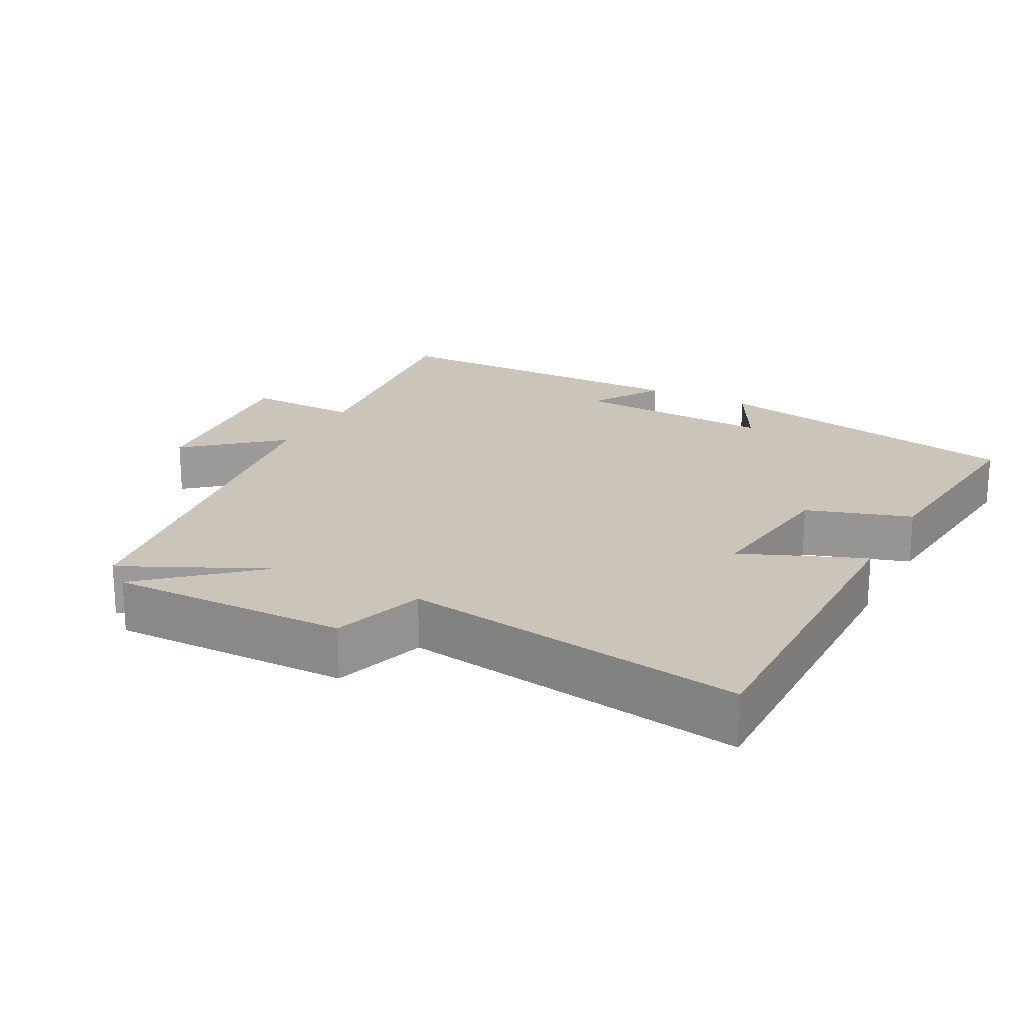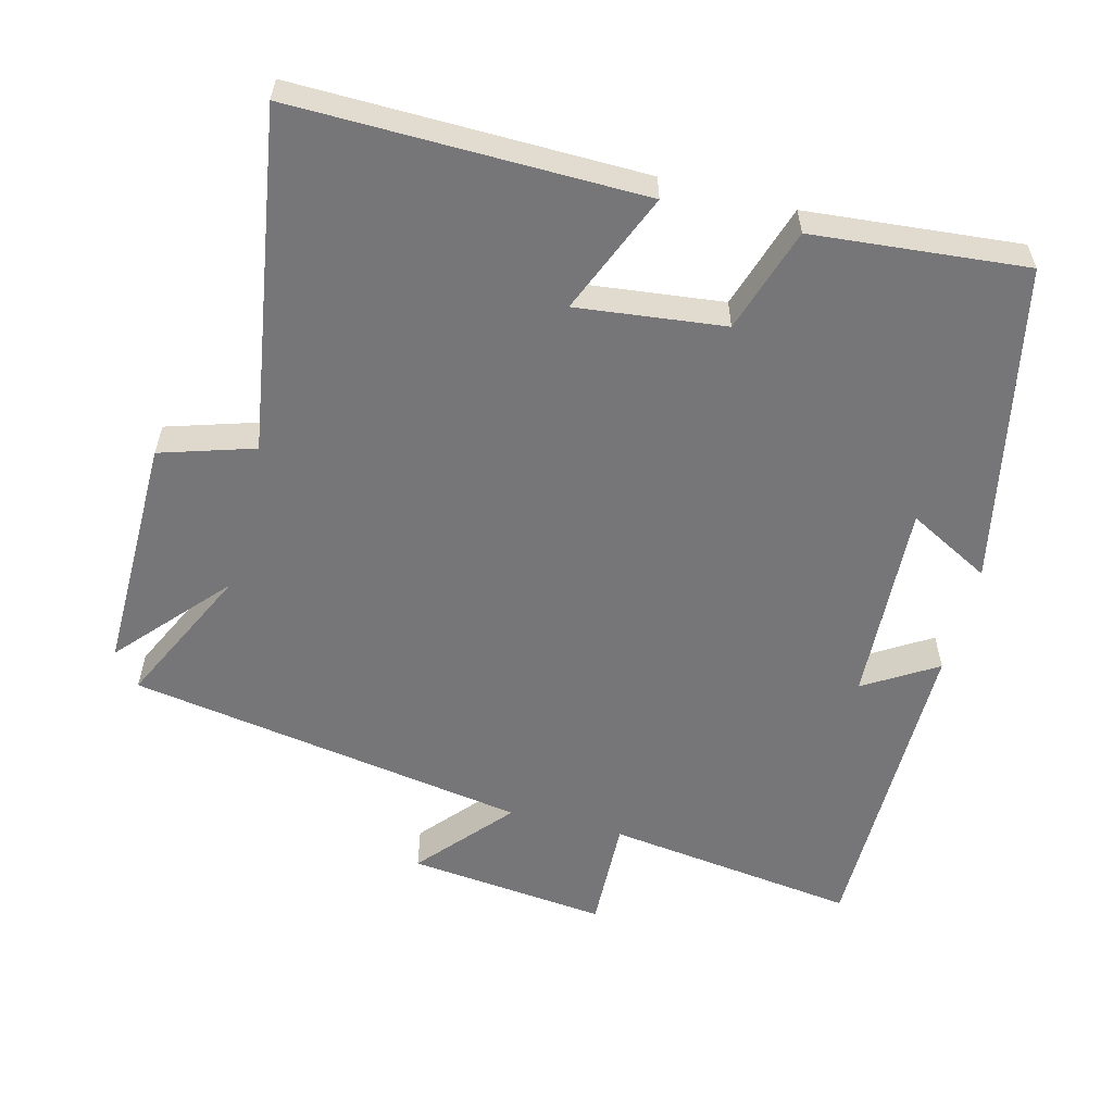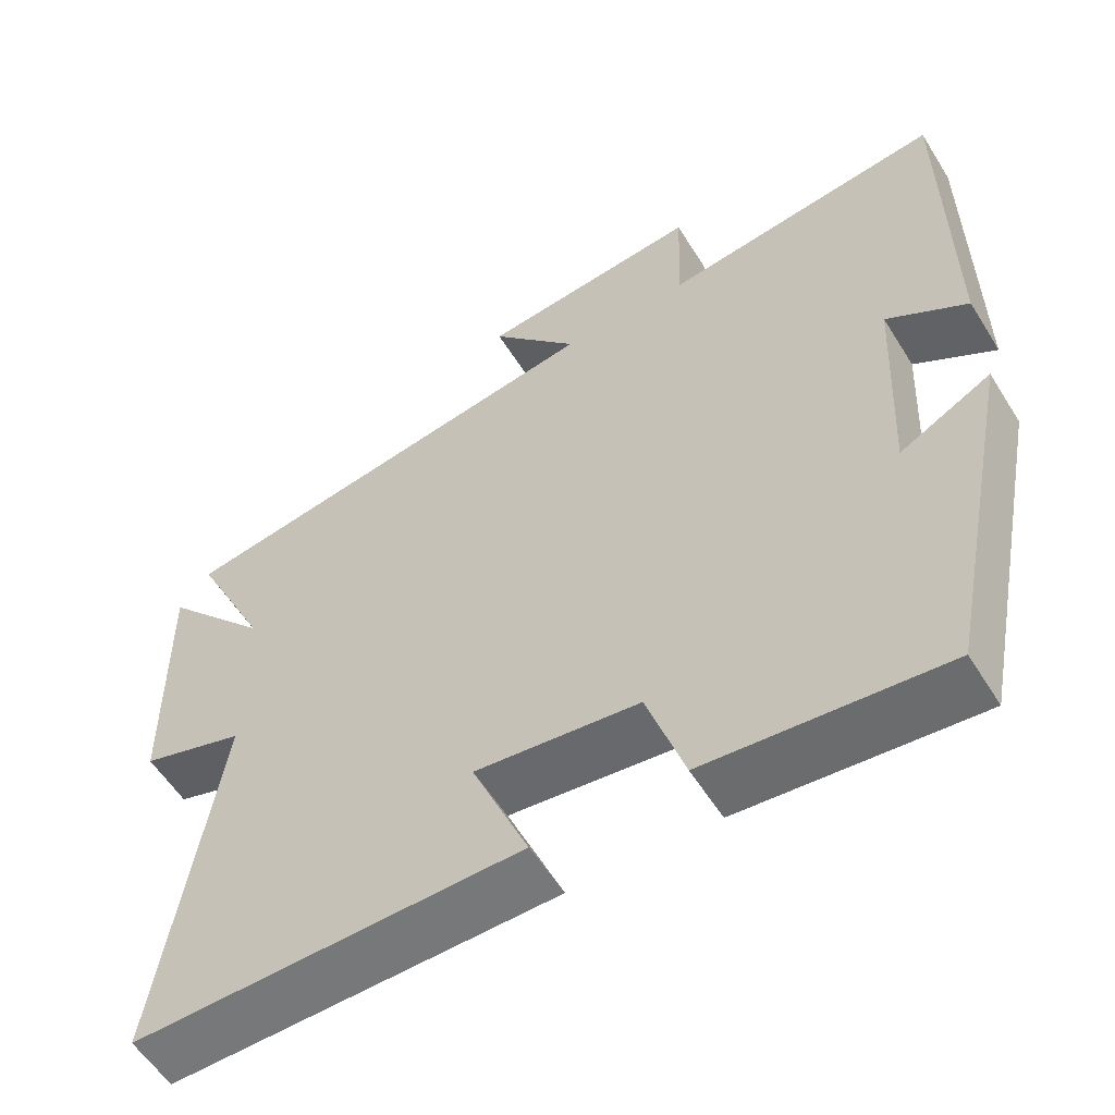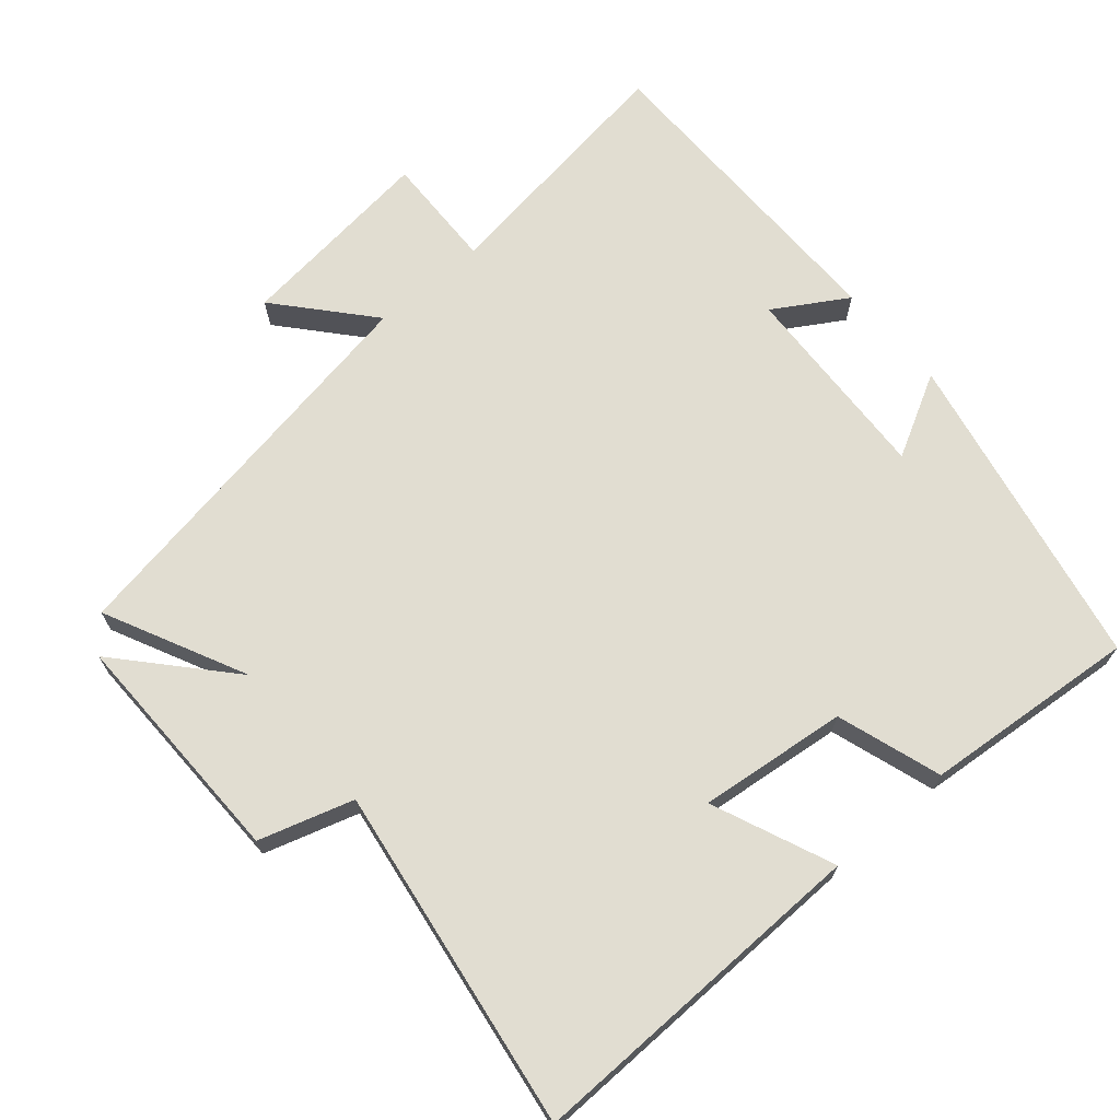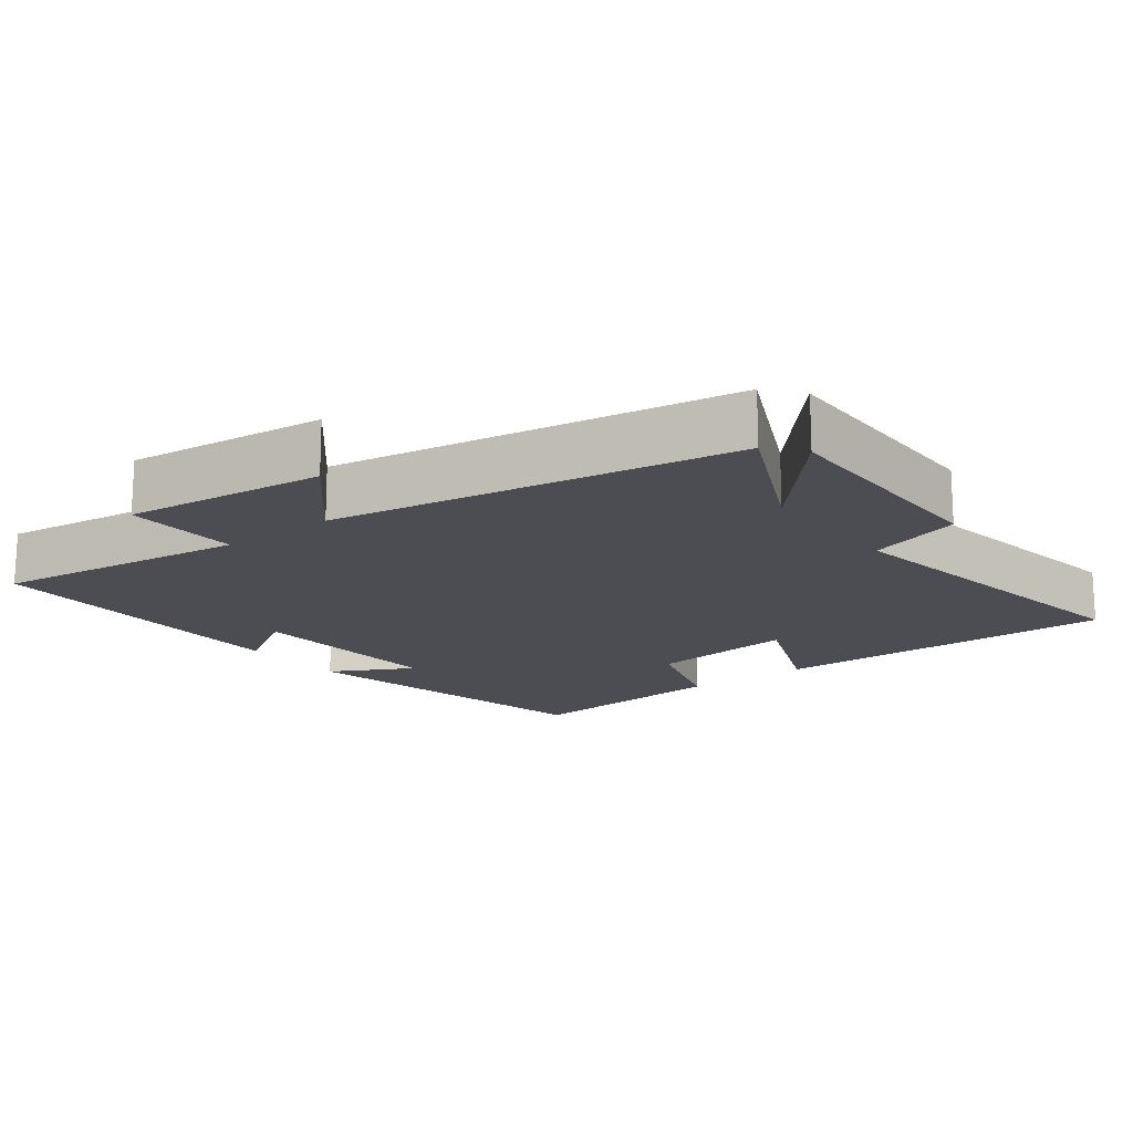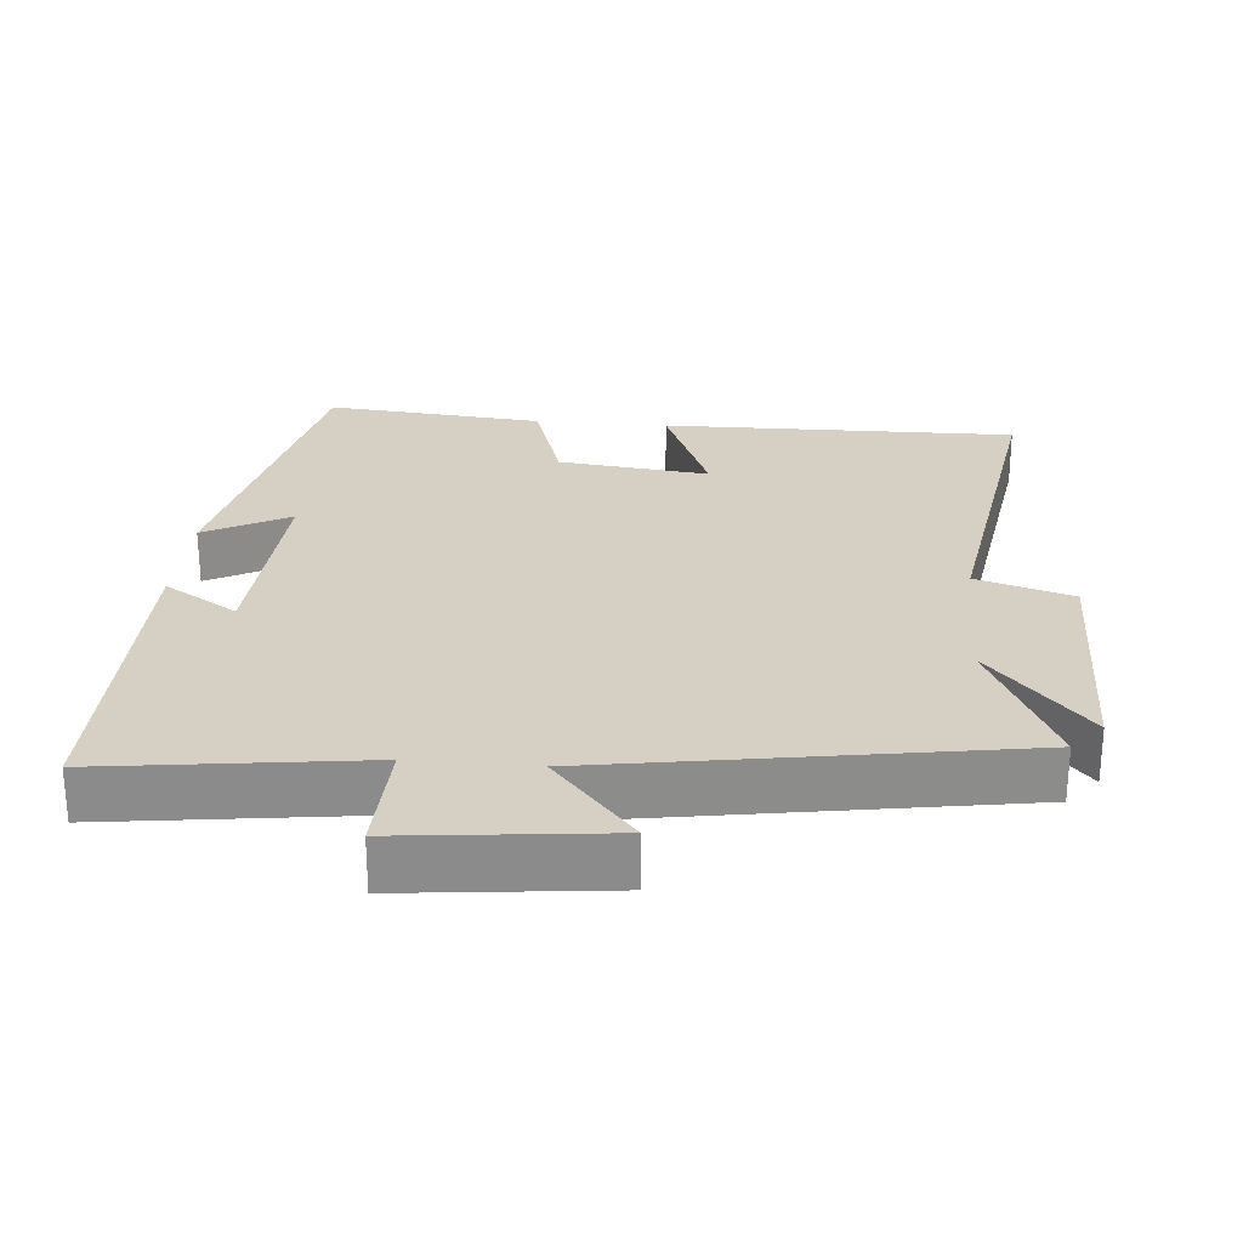
<metadata>
{"format":"obj","ext":"obj","renderer":"f3d","projection":"perspective","resolution":1024,"background":"white","views":[{"elev":20.3,"azim":118.1,"up":"+Y"},{"elev":-56.9,"azim":165.7,"up":"+Y"},{"elev":-56.8,"azim":-148.4,"up":"+Z"},{"elev":68.9,"azim":139.3,"up":"+Y"},{"elev":-16.4,"azim":37.5,"up":"+Y"},{"elev":26.3,"azim":5.2,"up":"+Y"}]}
</metadata>
<code>
v 0.597 0.07 0.404
v 0.5 0.07 0.203
v 0.637 0.07 0.356
v 0.633 0.07 0.018
v 0.5 0.07 -0.023
v 0.574 0.07 -0.509
v 0.081 0.07 -0.5
v 0.153 0.07 -0.328
v -0.057 0.07 -0.352
v -0.105 0.07 -0.5
v -0.408 0.07 -0.527
v -0.5 0.07 -0.072
v -0.383 0.07 -0.135
v -0.397 0.07 0.153
v -0.5 0.07 0.09
v -0.498 0.07 0.549
v -0.139 0.07 0.5
v -0.144 0.07 0.662
v 0.14 0.07 0.63
v 0.027 0.07 0.5
v 0.597 0 0.404
v 0.5 0 0.203
v 0.637 0 0.356
v 0.633 0 0.018
v 0.5 0 -0.023
v 0.574 0 -0.509
v 0.081 0 -0.5
v 0.153 0 -0.328
v -0.057 0 -0.352
v -0.105 0 -0.5
v -0.408 0 -0.527
v -0.5 0 -0.072
v -0.383 0 -0.135
v -0.397 0 0.153
v -0.5 0 0.09
v -0.498 0 0.549
v -0.139 0 0.5
v -0.144 0 0.662
v 0.14 0 0.63
v 0.027 0 0.5
f 17 18 19 20
f 17 20 1 2
f 14 15 16 17
f 13 14 17 2
f 10 11 12 13
f 9 10 13
f 8 9 13 2
f 5 6 7 8
f 5 8 2 3
f 3 4 5
f 40 39 38 37
f 22 21 40 37
f 37 36 35 34
f 22 37 34 33
f 33 32 31 30
f 33 30 29
f 22 33 29 28
f 28 27 26 25
f 23 22 28 25
f 25 24 23
f 1 21 22 2
f 2 22 23 3
f 3 23 24 4
f 4 24 25 5
f 5 25 26 6
f 6 26 27 7
f 7 27 28 8
f 8 28 29 9
f 9 29 30 10
f 10 30 31 11
f 11 31 32 12
f 12 32 33 13
f 13 33 34 14
f 14 34 35 15
f 15 35 36 16
f 16 36 37 17
f 17 37 38 18
f 18 38 39 19
f 19 39 40 20
f 20 40 21 1

</code>
